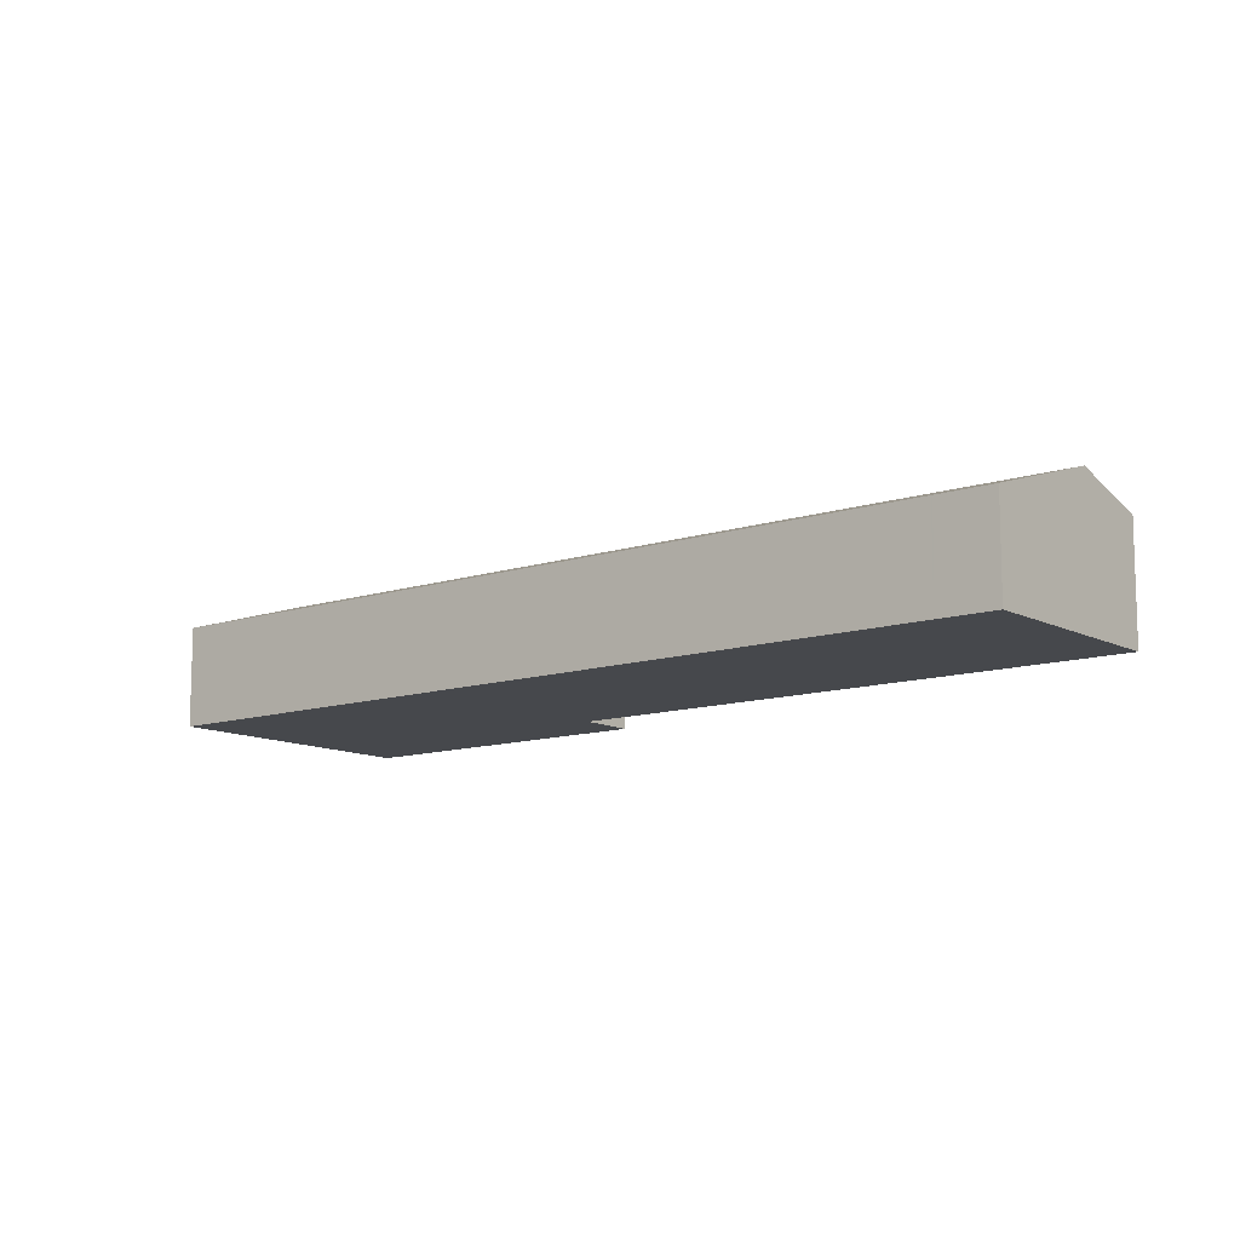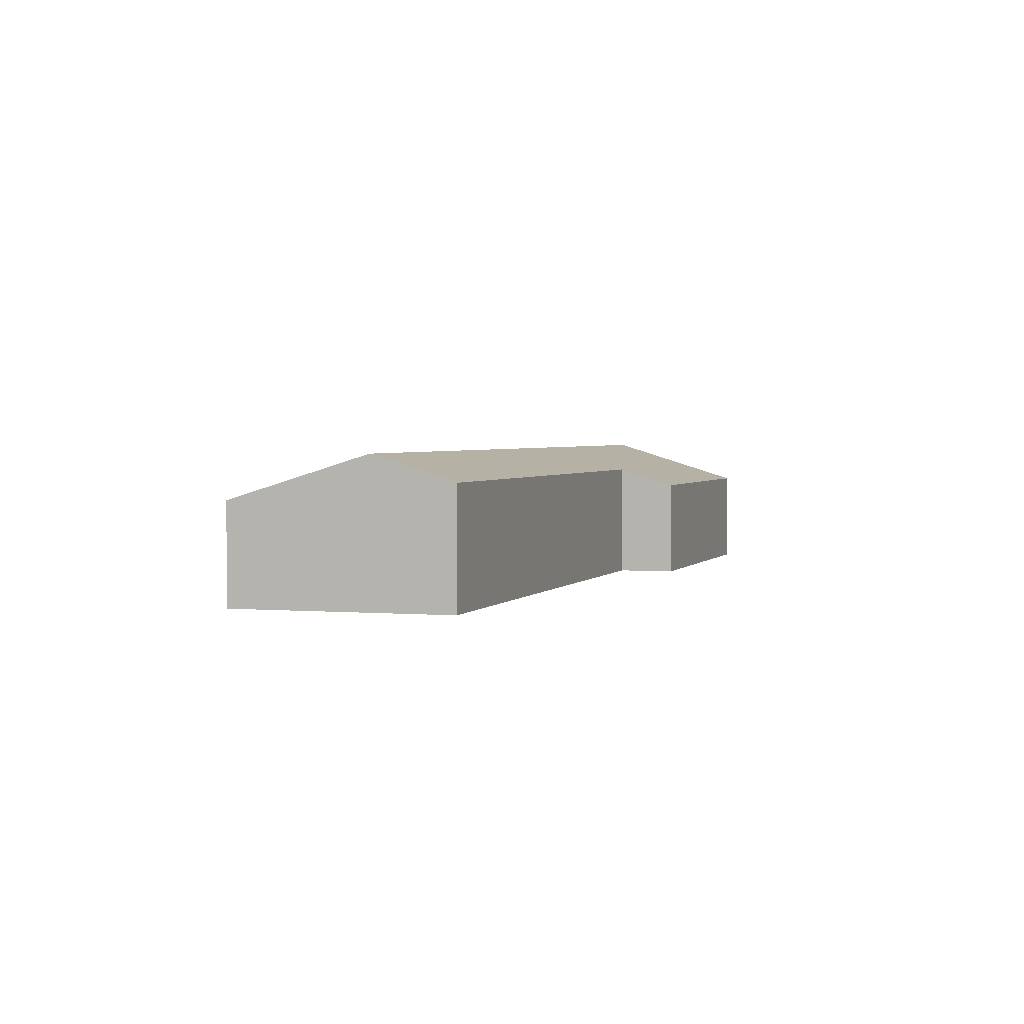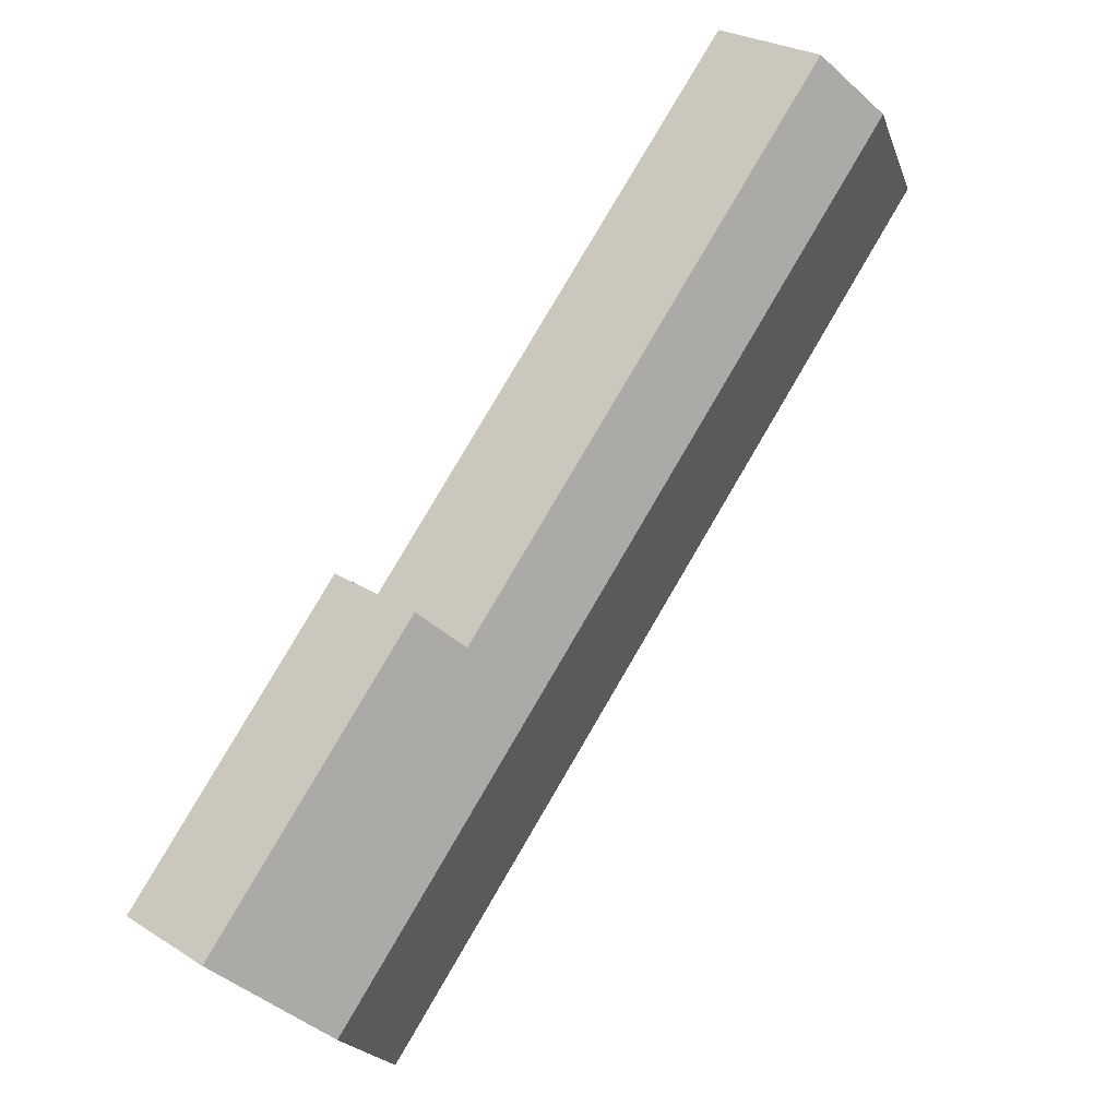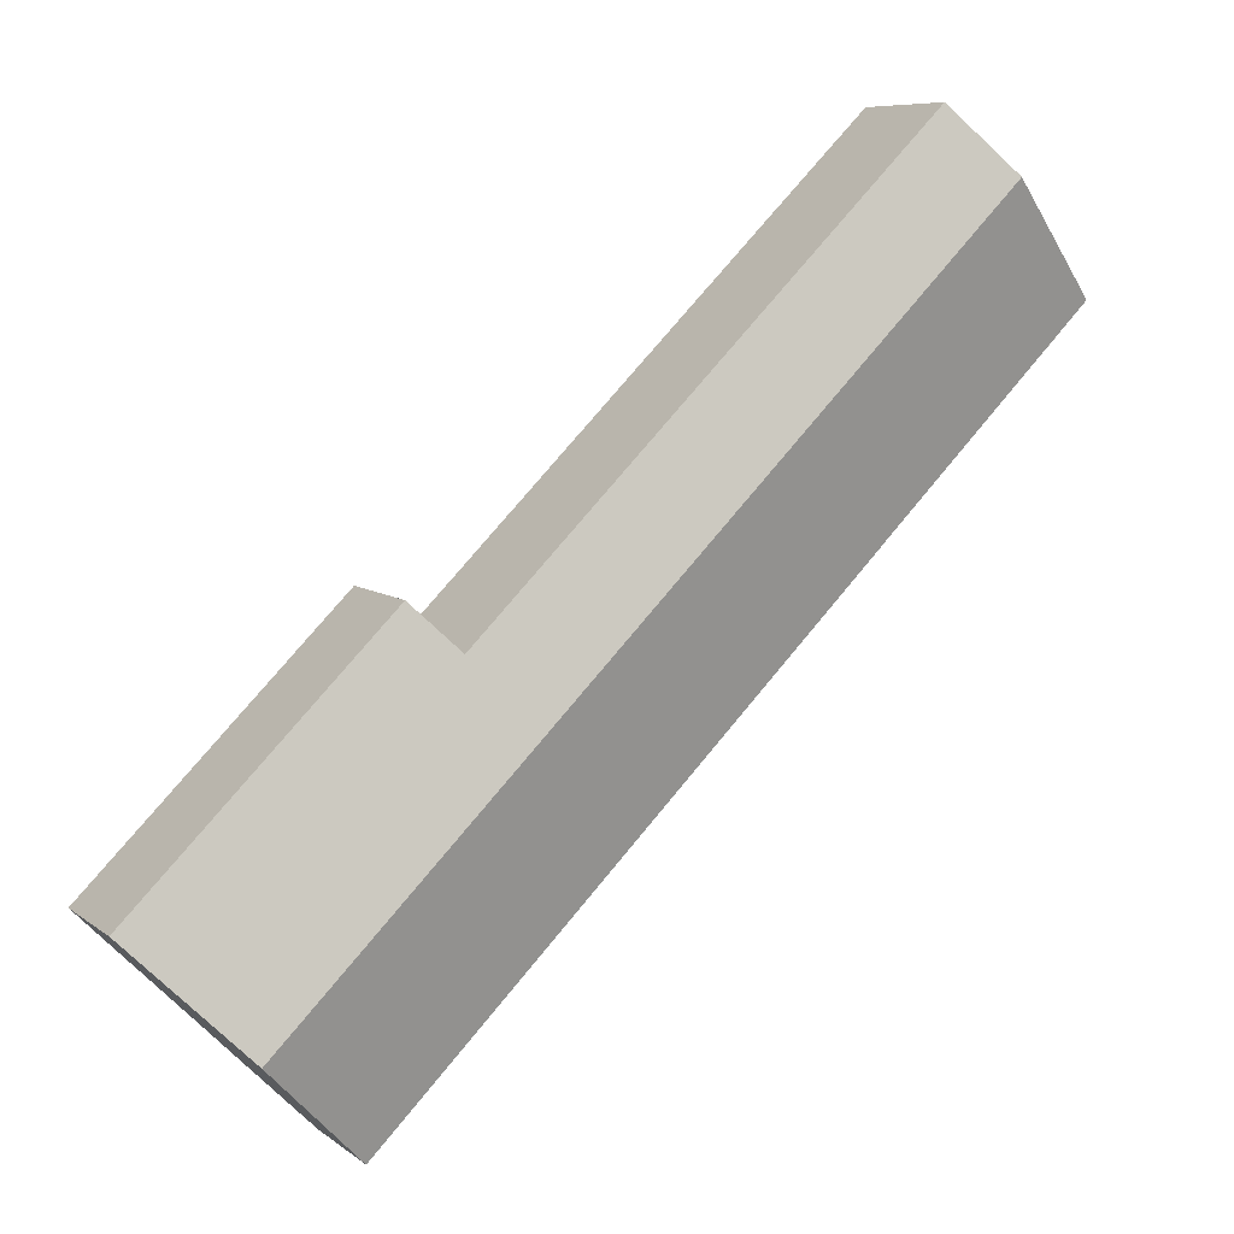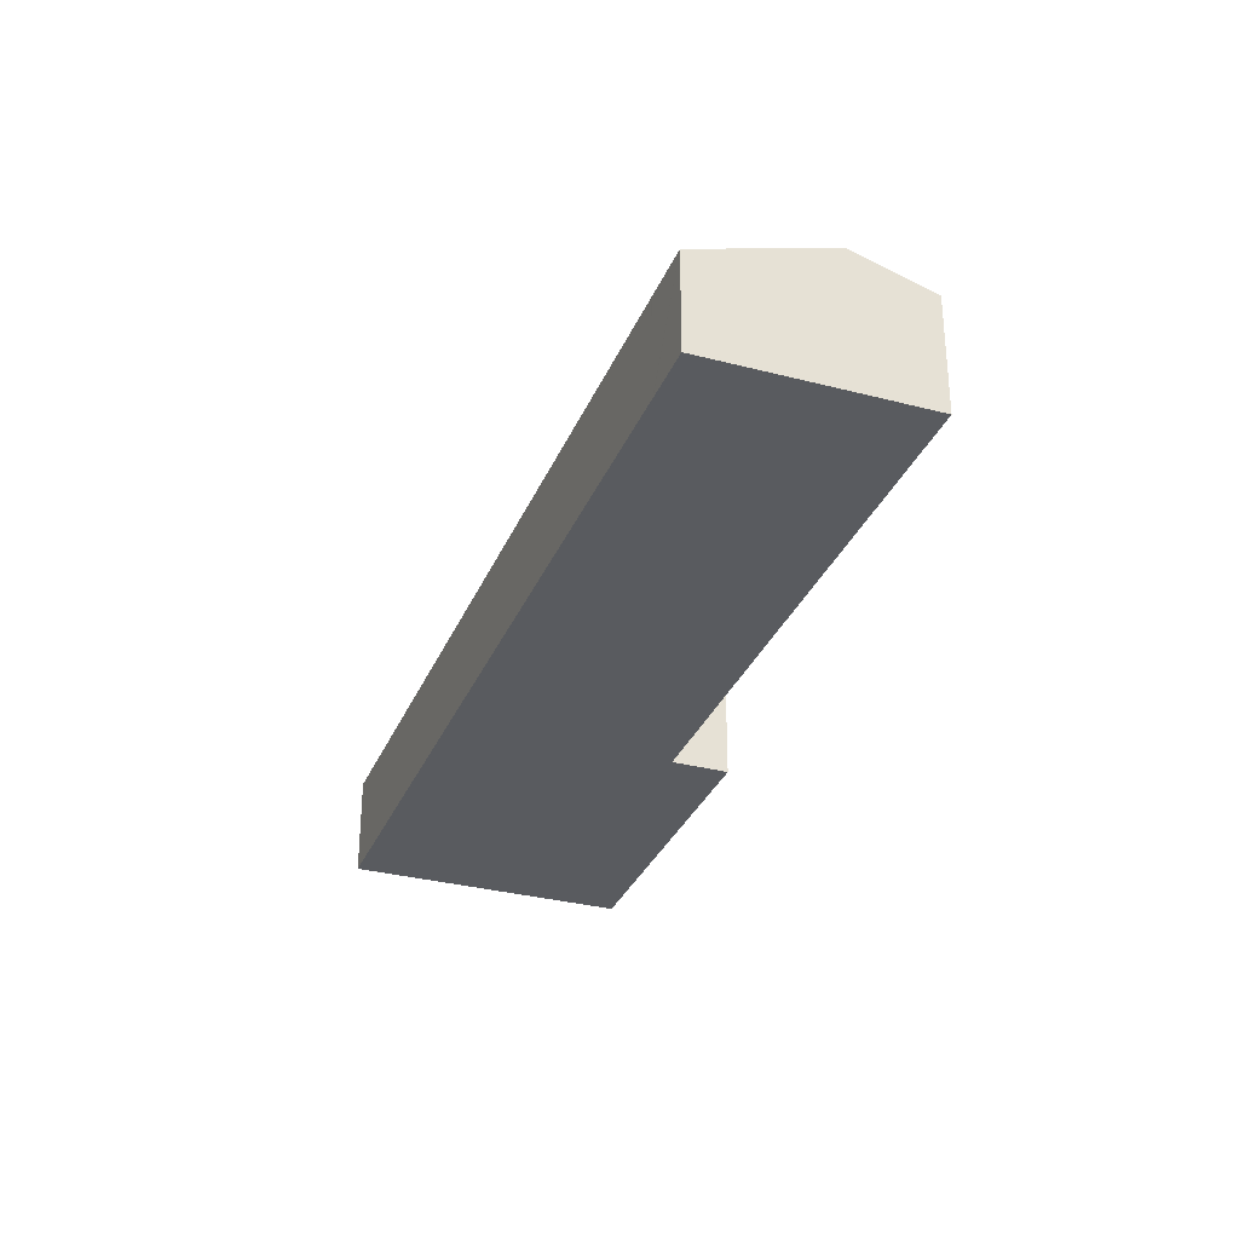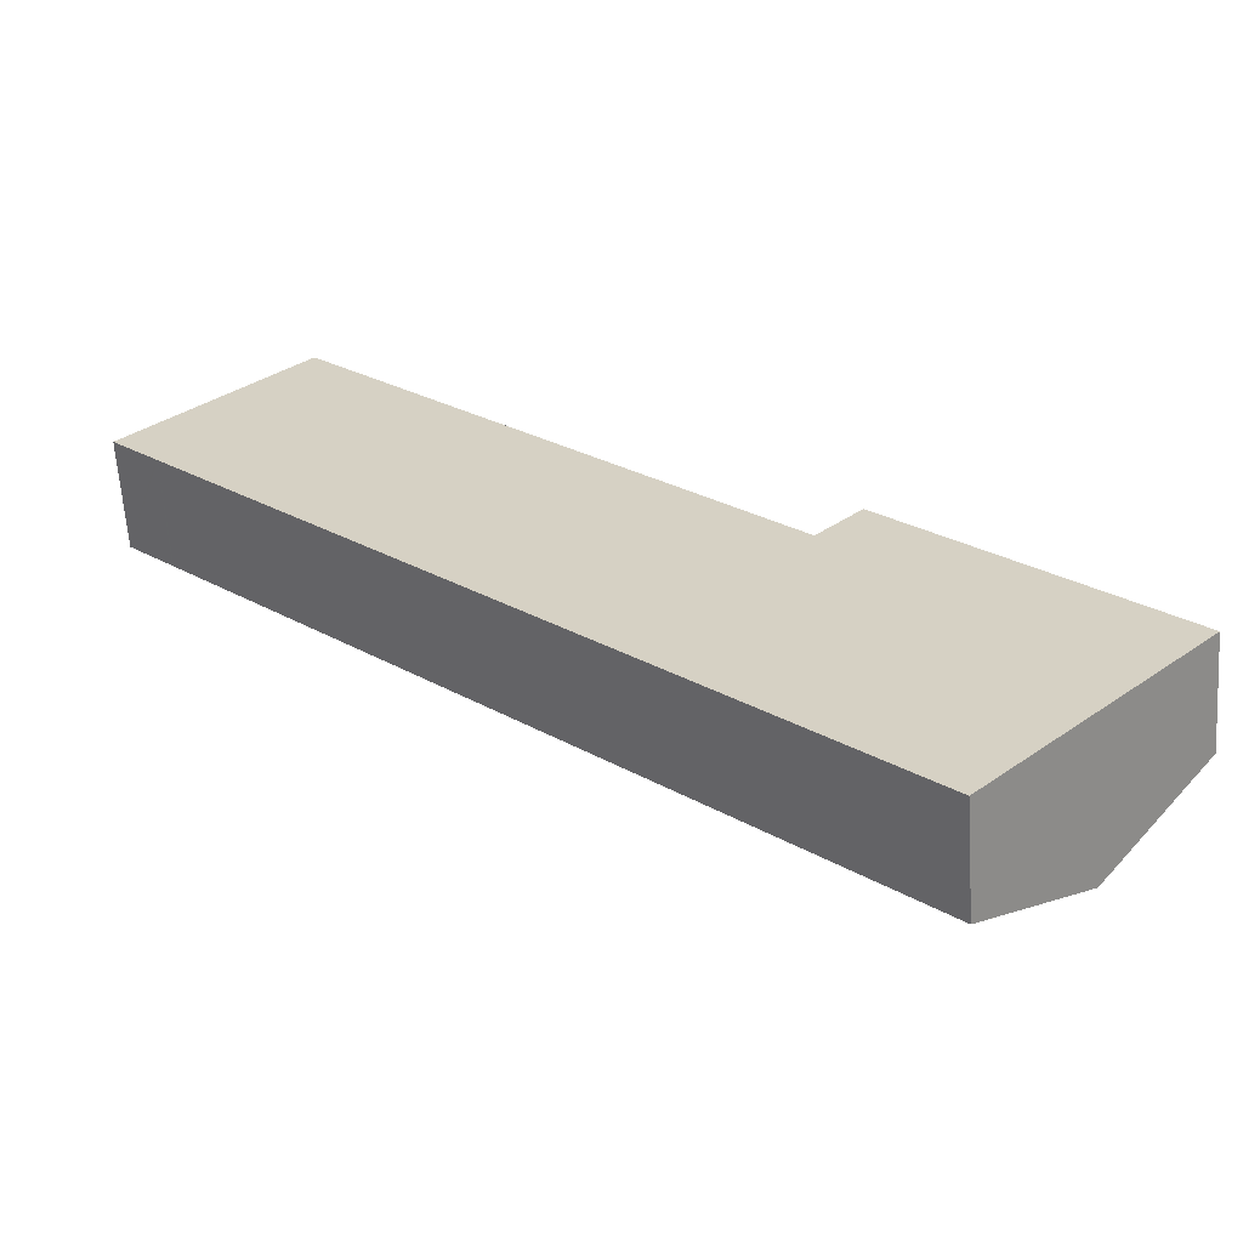
<metadata>
{"format":"obj","ext":"obj","renderer":"f3d","projection":"perspective","resolution":1024,"background":"white","views":[{"elev":-11.4,"azim":-96.8,"up":"+Y"},{"elev":2.4,"azim":-28.1,"up":"+Y"},{"elev":25.9,"azim":135.1,"up":"+Z"},{"elev":7.7,"azim":152.5,"up":"+Z"},{"elev":-32.0,"azim":-65.7,"up":"+Y"},{"elev":-62.0,"azim":3.8,"up":"+Z"}]}
</metadata>
<code>
v  32.24 3.763 -16.83
v  28.52 5.397 -20.61
v  23.41 3.763 -8.135
v  21.88 4.436 -9.693
v  3.723 5.397 3.784
v  5.913 4.436 6.01
v  1.648 3.763 -1.621
v  24.87 3.794 -24.32
v  24.8 3.763 -24.4
v  1.603 3.763 -1.577
v  0 3.763 2.304e-16
v  0 0 0
v  3.723 -2.317e-16 3.784
v  5.913 -3.68e-16 6.01
v  21.88 5.935e-16 -9.693
v  23.41 4.981e-16 -8.135
v  32.24 1.03e-15 -16.83
v  28.52 1.262e-15 -20.61
v  24.87 1.489e-15 -24.32
v  24.8 1.494e-15 -24.4
v  1.648 9.926e-17 -1.621
v  1.603 9.656e-17 -1.577
g defaultobject
f 1 2 3
f 4 3 2
f 5 4 2
f 6 4 5
f 7 8 9
f 8 5 2
f 5 8 7
f 5 7 10
f 5 10 11
f 12 5 11
f 5 12 13
f 5 13 6
f 6 13 14
f 15 3 4
f 3 15 16
f 14 4 6
f 4 14 15
f 16 1 3
f 1 16 17
f 17 2 1
f 2 17 18
f 2 18 8
f 8 18 19
f 8 19 9
f 9 19 20
f 20 7 9
f 7 20 21
f 7 21 10
f 10 21 11
f 11 21 22
f 11 22 12
f 16 18 17
f 18 16 19
f 19 16 20
f 20 16 15
f 20 15 21
f 21 15 14
f 21 14 13
f 21 13 22
f 22 13 12

</code>
